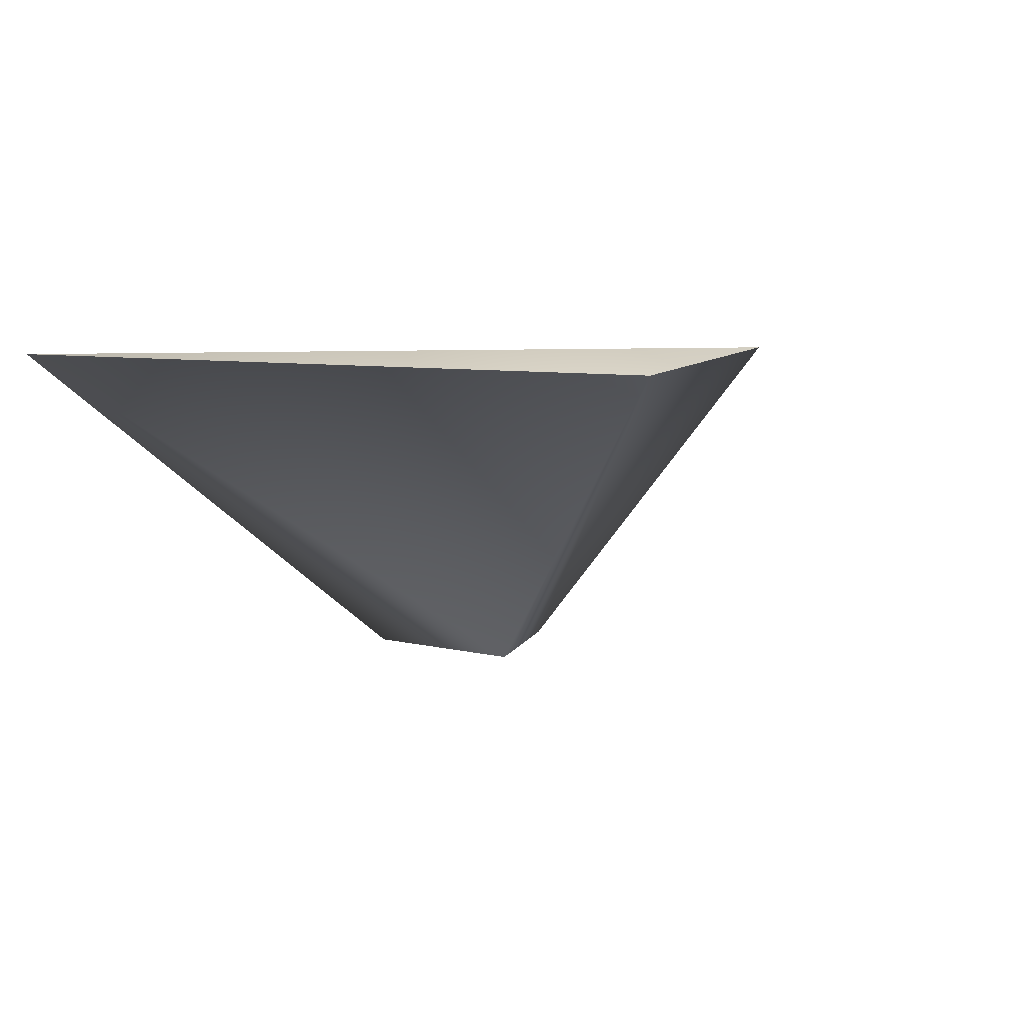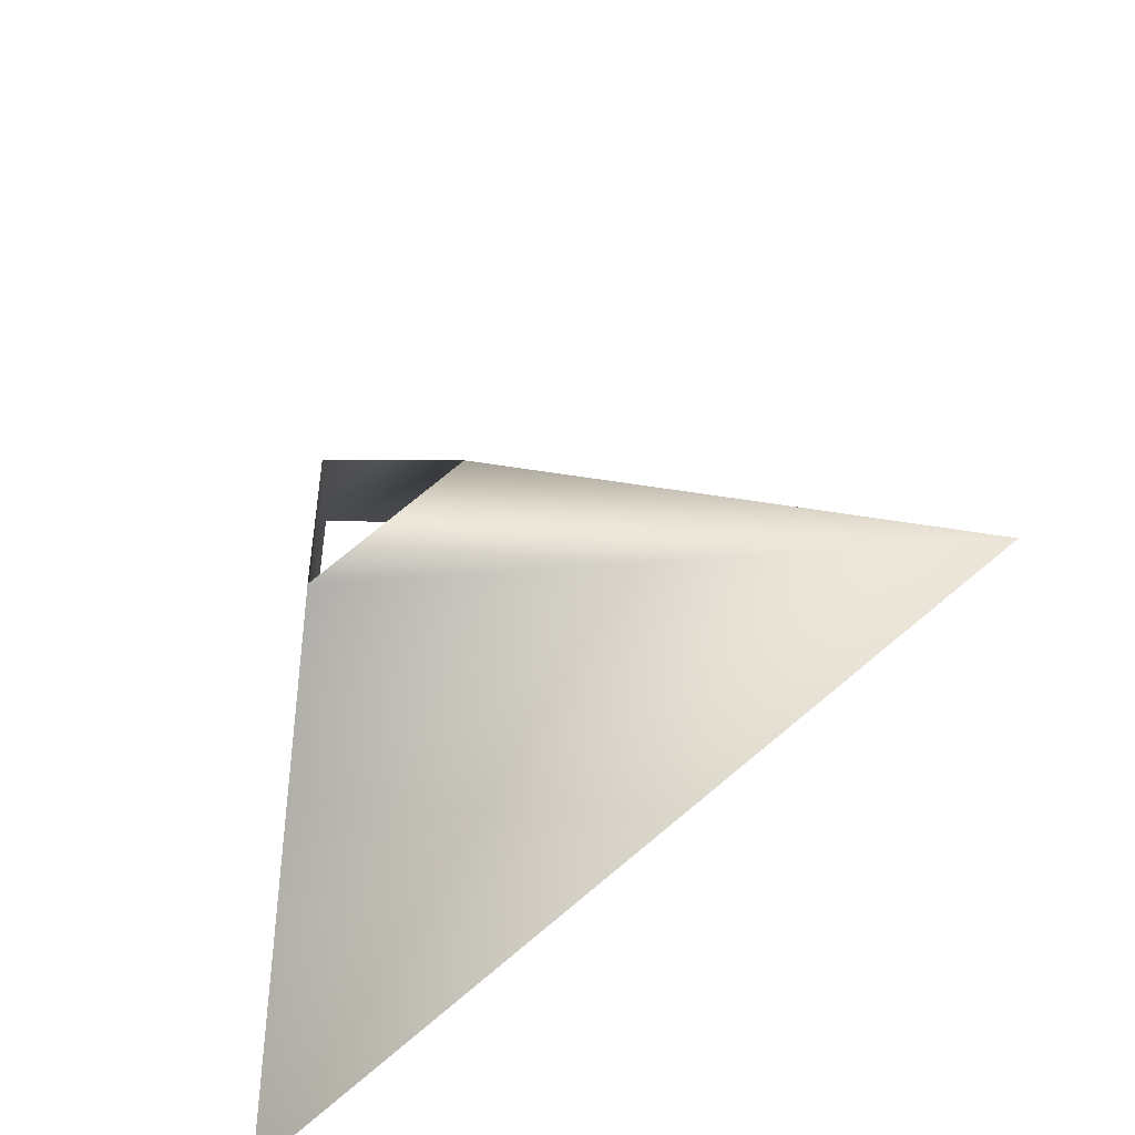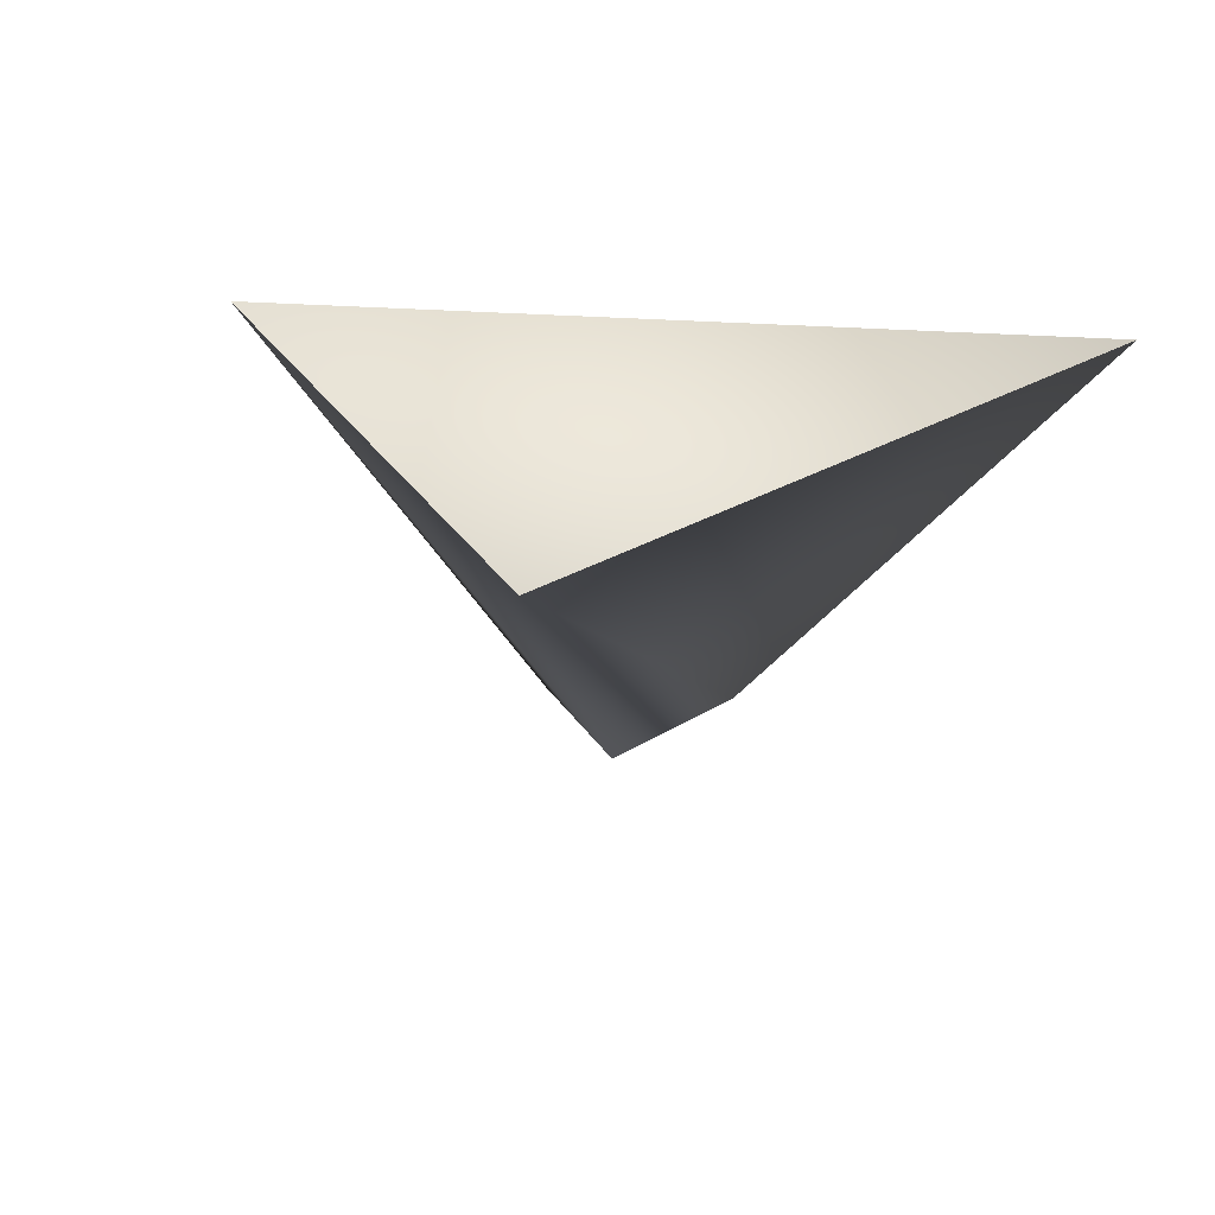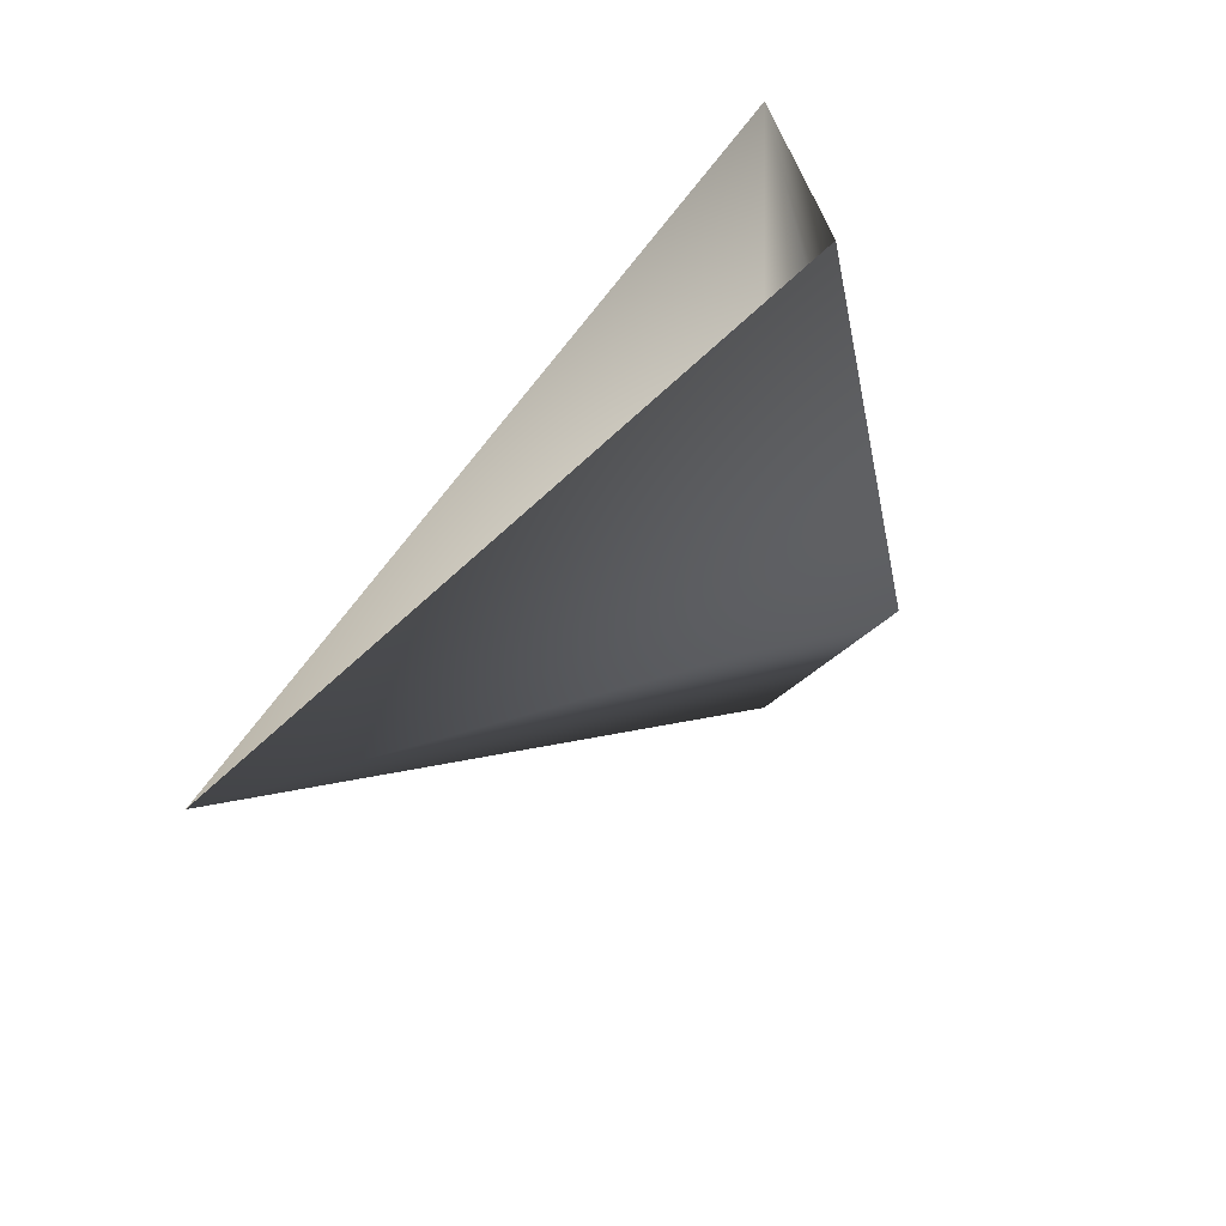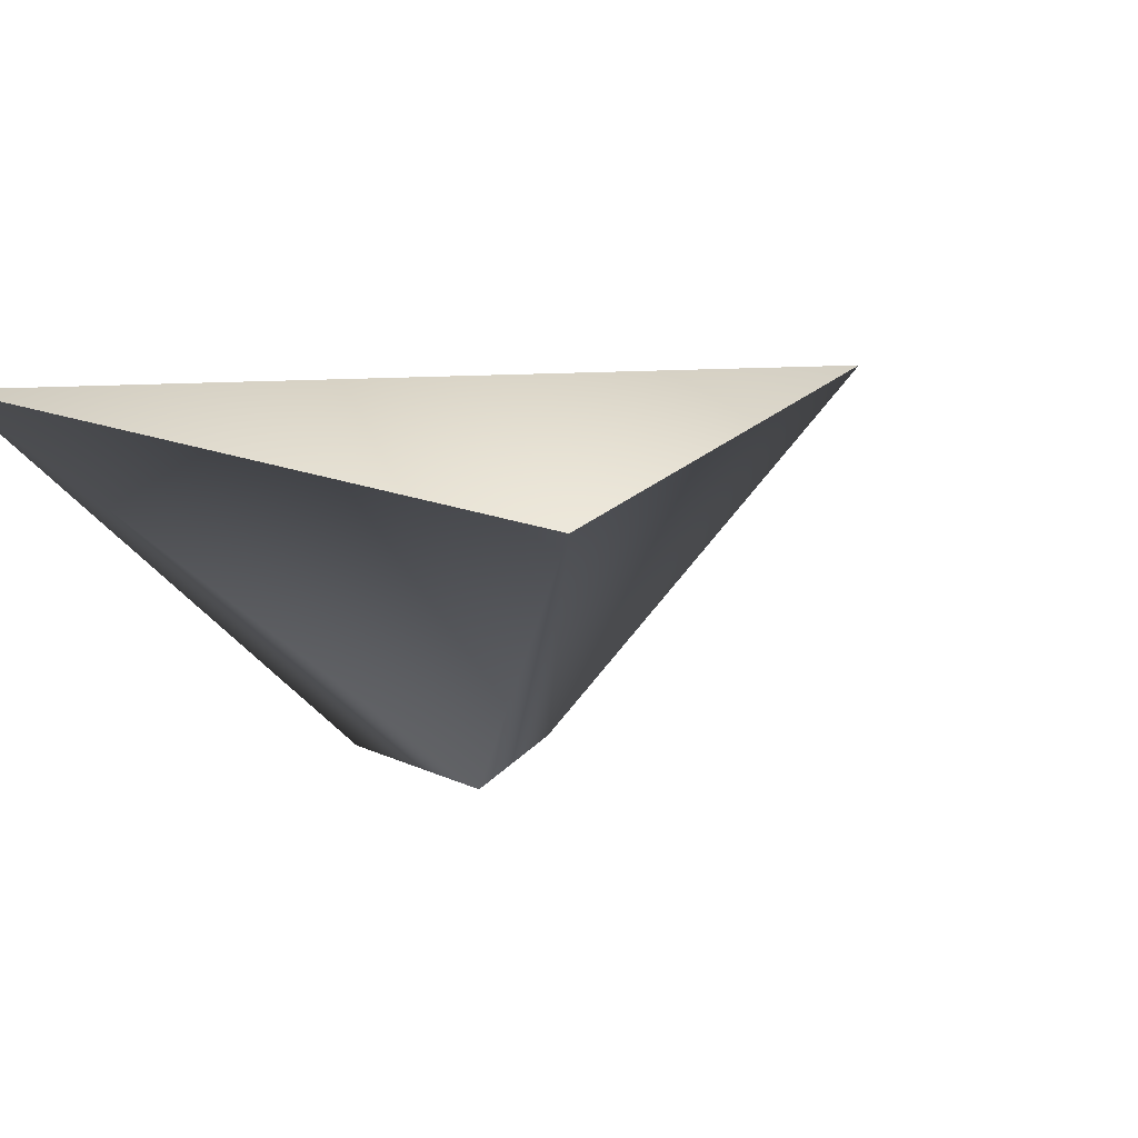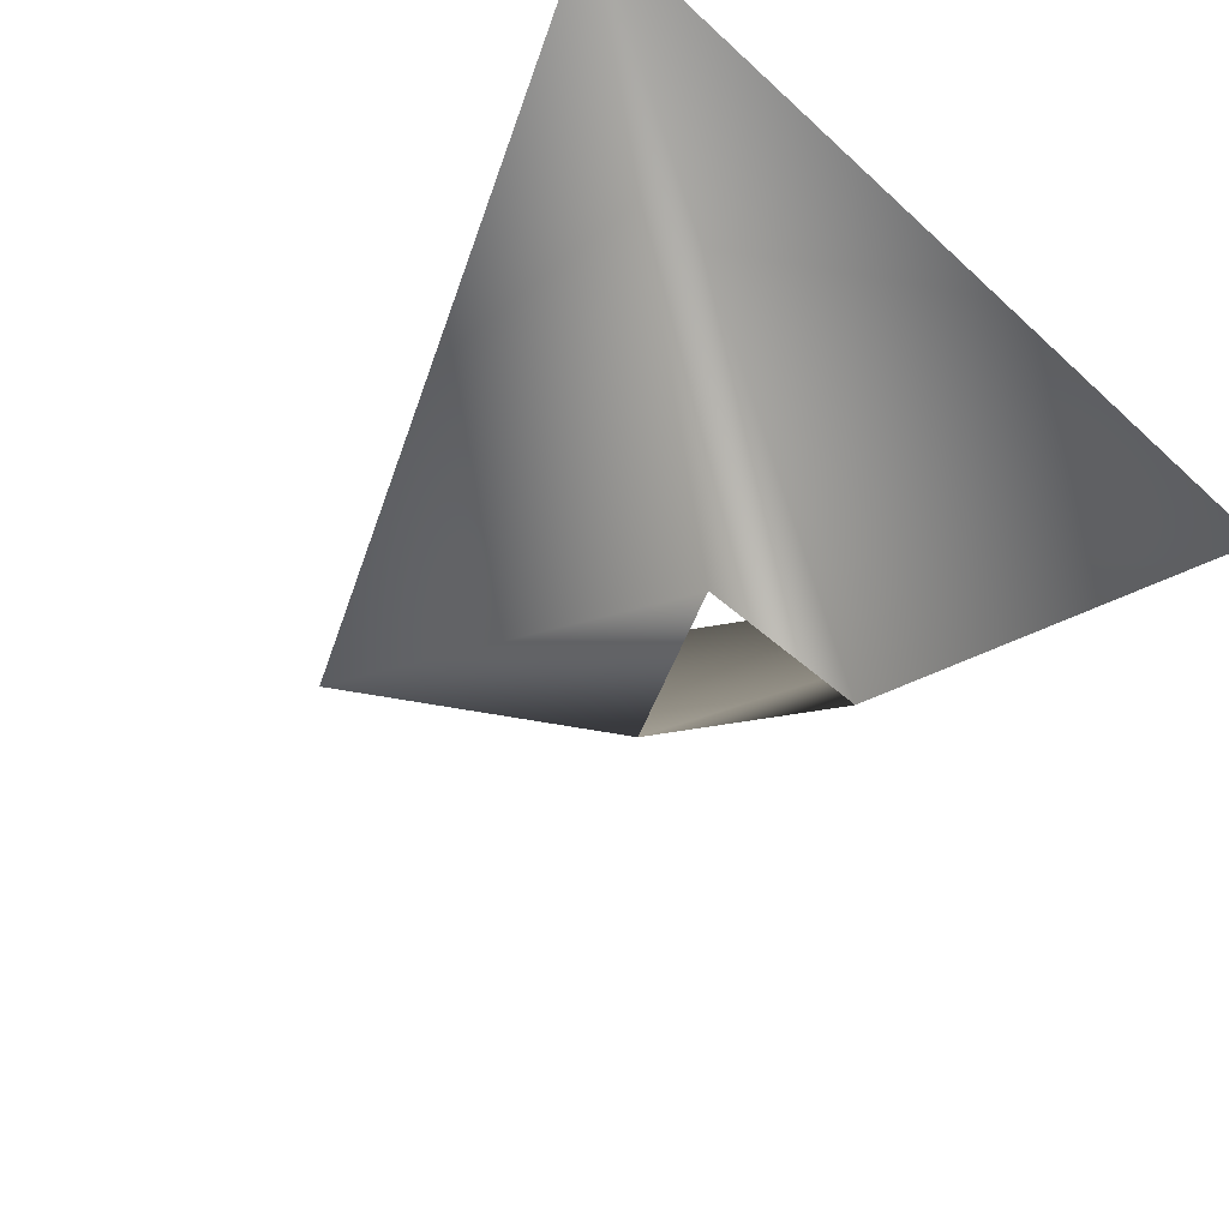
<metadata>
{"format":"obj","ext":"obj","renderer":"f3d","projection":"perspective","resolution":1024,"background":"white","views":[{"elev":5.7,"azim":-107.9,"up":"+Z"},{"elev":-49.4,"azim":-153.3,"up":"+Y"},{"elev":20.9,"azim":-80.6,"up":"+Z"},{"elev":-73.6,"azim":47.4,"up":"+Y"},{"elev":12.4,"azim":139.1,"up":"+Z"},{"elev":-43.7,"azim":42.7,"up":"+Z"}]}
</metadata>
<code>
v 2.218 0.2491 -4.789
v -1.782 0.2491 -1.789
v 5.718 4.579 -1.789
v 3.718 1.115 -4.789
v 5.718 -4.081 -1.789
v 3.718 -0.6169 -4.789
f 1 2 3
f 1 3 4
f 4 3 5
f 4 5 6
f 6 5 2
f 6 2 1

</code>
